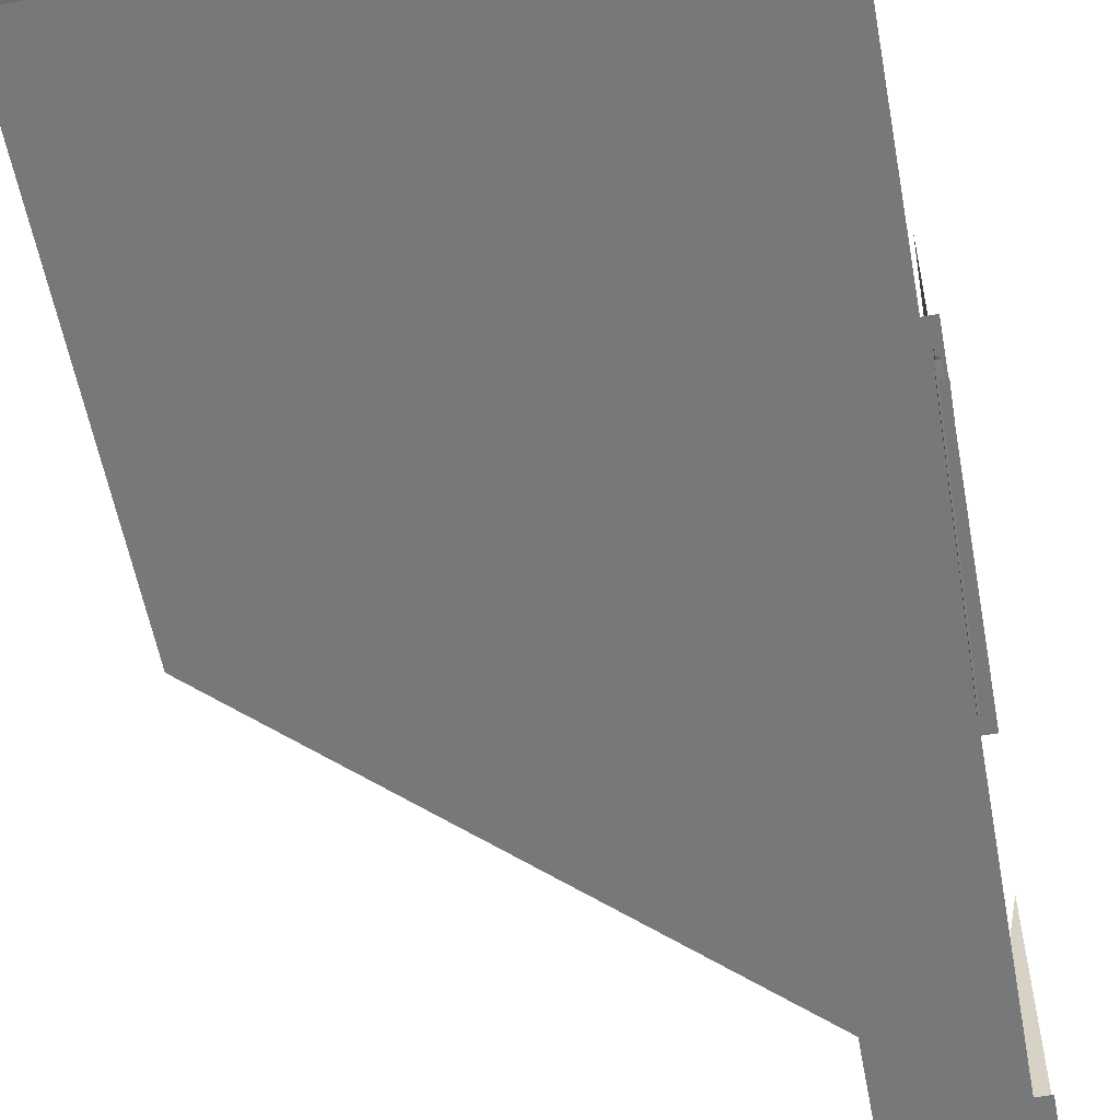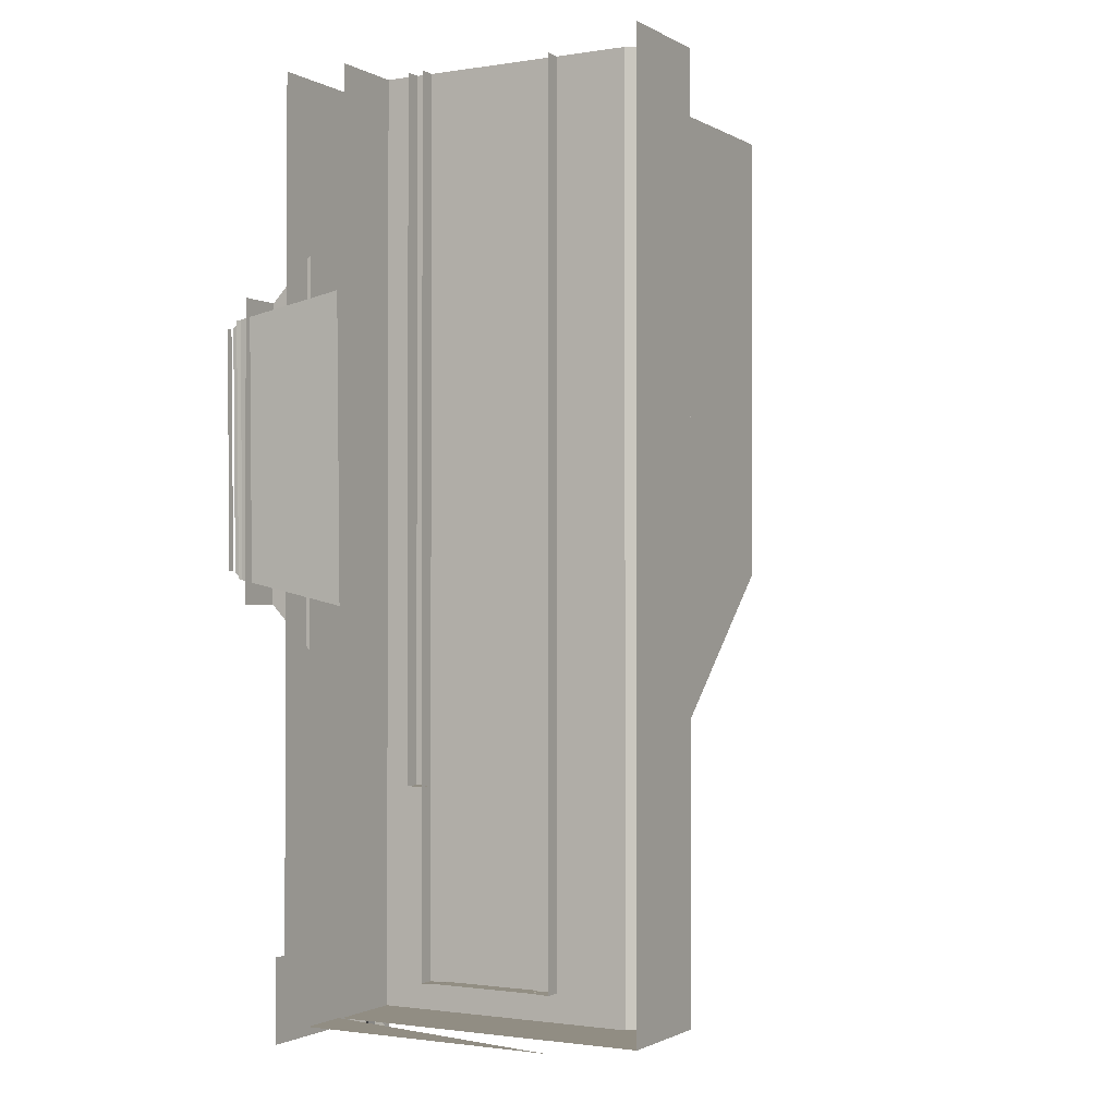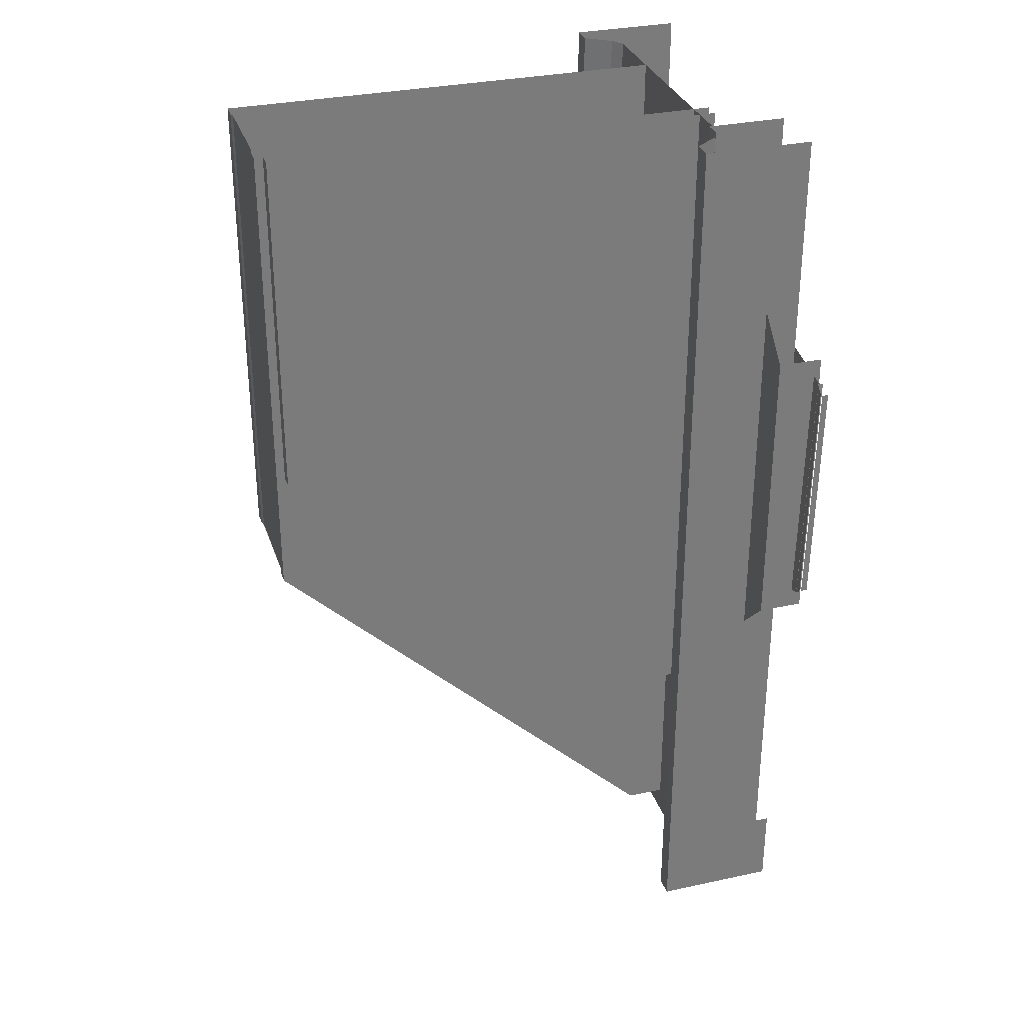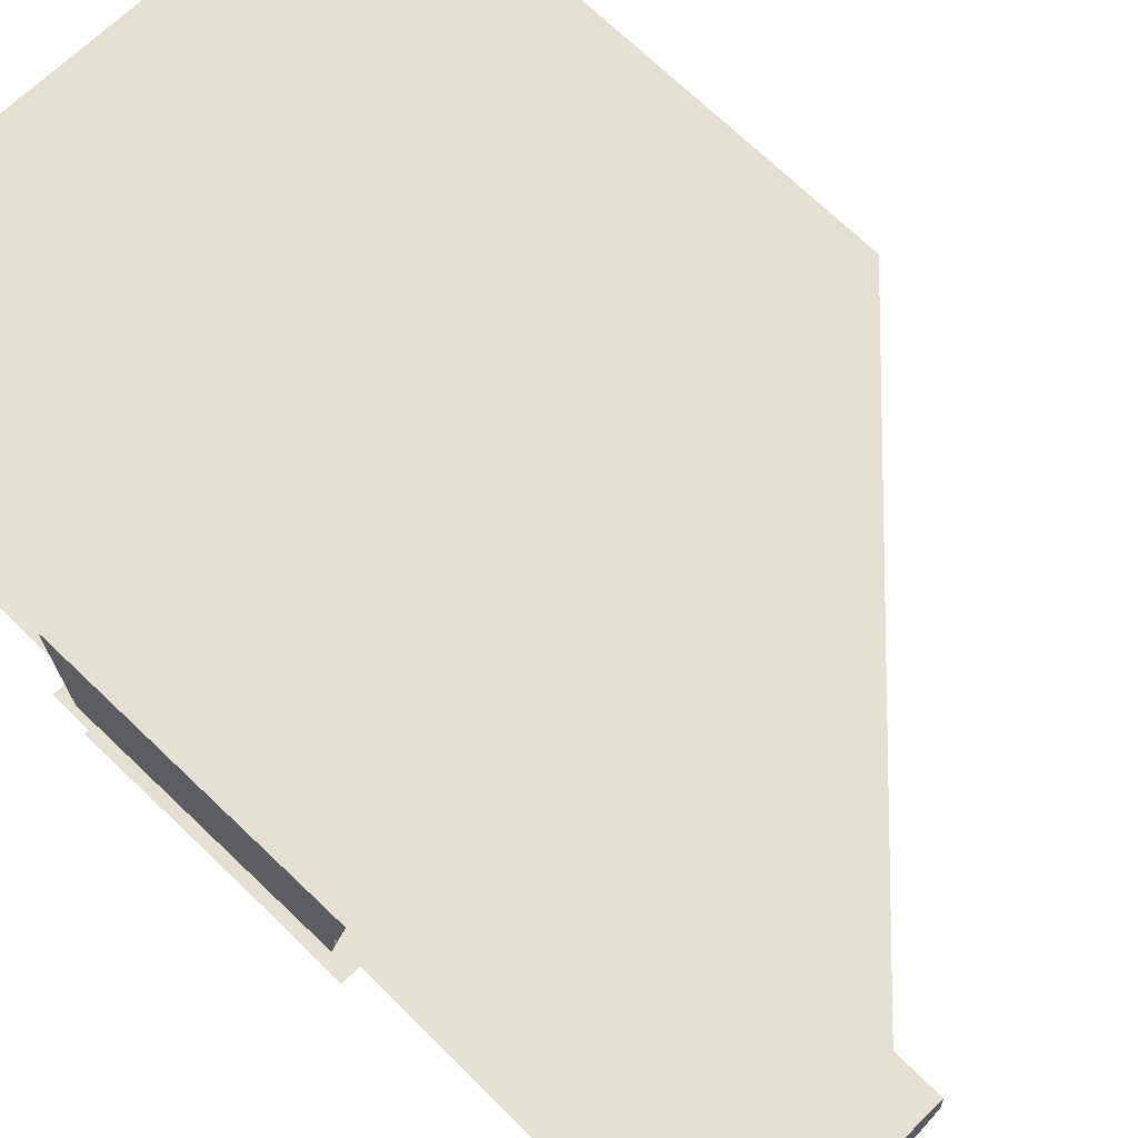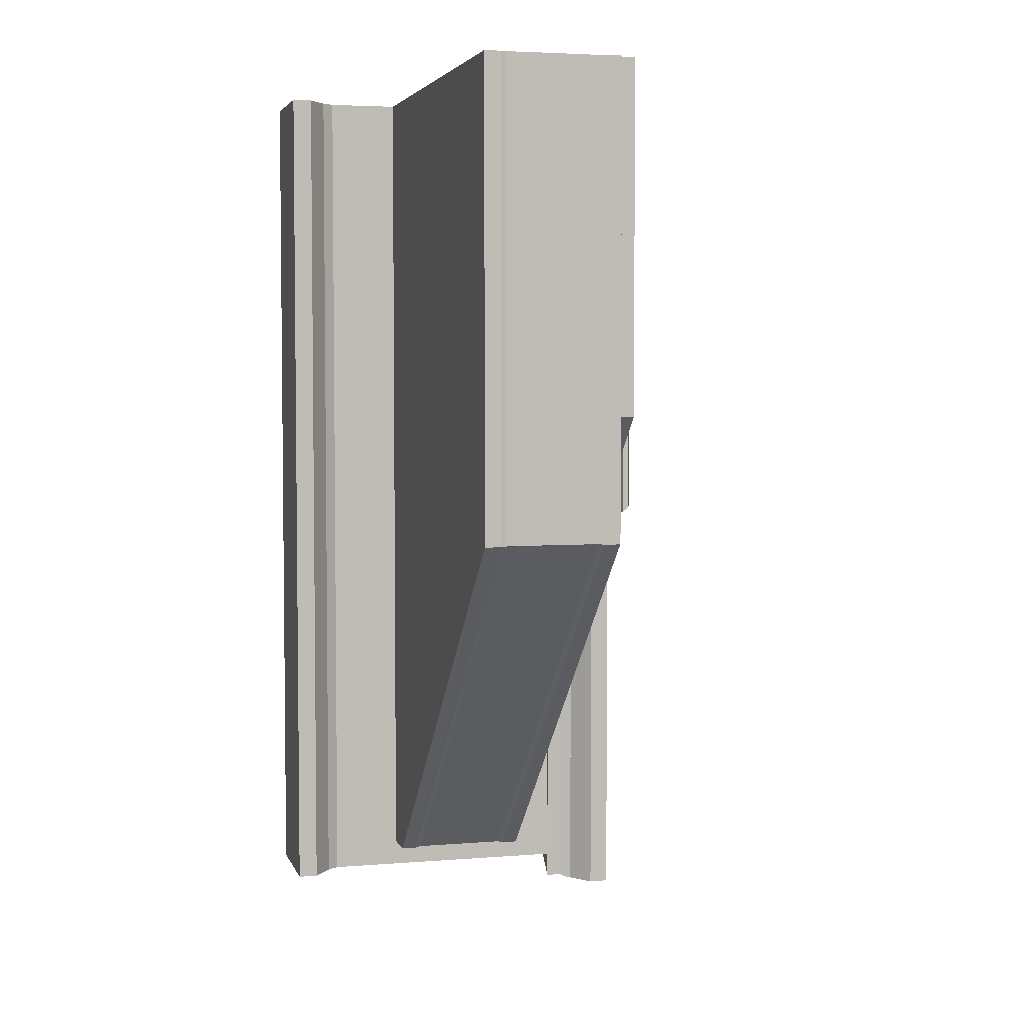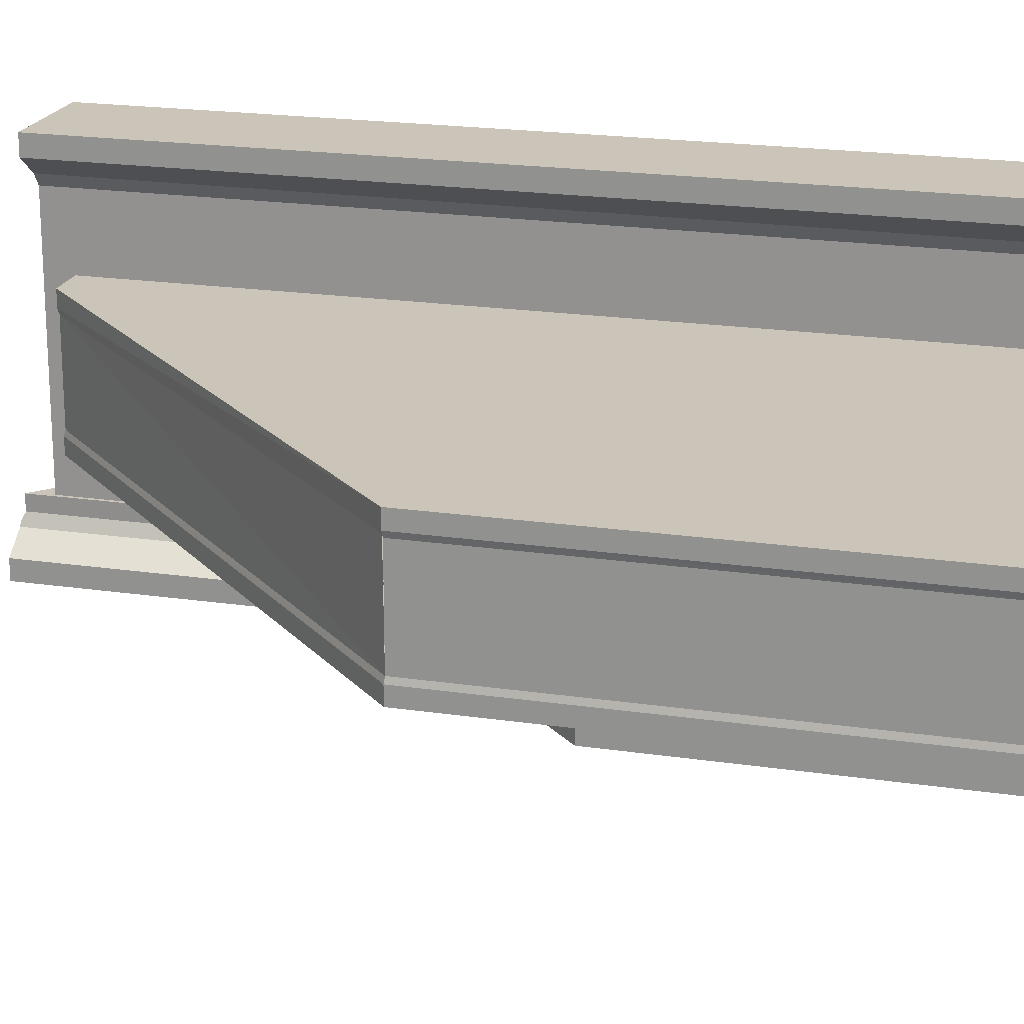
<metadata>
{"format":"obj","ext":"obj","renderer":"f3d","projection":"perspective","resolution":1024,"background":"white","views":[{"elev":-57.3,"azim":10.5,"up":"+Y"},{"elev":-1.3,"azim":119.1,"up":"+Z"},{"elev":31.6,"azim":-17.1,"up":"+Z"},{"elev":66.2,"azim":135.3,"up":"+Y"},{"elev":4.3,"azim":-104.7,"up":"+Z"},{"elev":20.3,"azim":-74.8,"up":"+Y"}]}
</metadata>
<code>
g
v 2955 1724 -2.263e+04
v 2885 1724 -2.263e+04
v 2955 2010 -2.263e+04
v 2854 2010 -2.263e+04
v 2885 1964 -2.263e+04
v 2877 1975 -2.263e+04
v 2854 1992 -2.263e+04
v 2955 1964 -2.263e+04
v 2955 1975 -2.263e+04
v 2955 1992 -2.263e+04
v 2955 1724 -22579
v 2882 1724 -2.265e+04
v 2955 1662 -22579
v 2965 1604 -2.202e+04
v 2959 1720 -2.2e+04
v 2955 1720 -2.227e+04
v 2955 1614 -2.225e+04
v 2959 1614 -2.202e+04
v 2959 1613 -2.225e+04
v 2963 1613 -2.202e+04
v 2954 1612 -2.225e+04
v 2958 1612 -2.202e+04
v 2955 1605 -2.224e+04
v 2958 1606 -2.202e+04
v 2923 1666 -2.231e+04
v 2923 1666 -2.196e+04
v 2923 1625 -2.2e+04
v 2900 1772 -2.243e+04
v 2900 1755 -2.243e+04
v 2799 1755 -2.243e+04
v 2799 1772 -2.243e+04
v 2482 1772 -2.212e+04
v 2482 1755 -2.212e+04
v 2474 1883 -2.224e+04
v 2474 1897 -2.224e+04
v 2849 1883 -22603
v 2849 1897 -22603
v 2849 1784 -22603
v 2900 1787 -2.26e+04
v 2900 1770 -22603
v 2849 1770 -22603
v 2474 1770 -2.224e+04
v 2474 1784 -2.224e+04
v 2900 1897 -22603
v 2900 1880 -2.26e+04
v 2474 1880 -2.224e+04
v 2850 1878 -2.26e+04
v 2850 1789 -2.26e+04
v 2475 1789 -2.224e+04
v 2486 1897 -2.223e+04
v 2900 2134 -2.221e+04
v 2900 2134 -2.221e+04
v 2487 1896 -2.223e+04
v 2487 1897 -2.223e+04
v 2900 2135 -2.221e+04
v 2487 1897 -2.223e+04
v 2900 2135 -2.221e+04
v 2475 1856 -2.18e+04
v 2475 1807 -2.18e+04
v 2955 1724 -2.263e+04
v 2885 1724 -2.263e+04
v 2885 1724 -2.263e+04
v 2955 2010 -2.263e+04
v 2854 2010 -2.263e+04
v 2854 2010 -2.263e+04
v 2885 1964 -2.263e+04
v 2885 1964 -2.263e+04
v 2877 1975 -2.263e+04
v 2877 1975 -2.263e+04
v 2854 1992 -2.263e+04
v 2854 1992 -2.263e+04
v 2882 1724 -2.265e+04
v 2882 1709 -2.265e+04
v 2882 1709 -2.265e+04
v 2882 1709 -2.131e+04
v 2961 1604 -22240
v 2955 1614 -2.225e+04
v 2959 1614 -2.202e+04
v 2959 1613 -2.225e+04
v 2963 1613 -2.202e+04
v 2954 1612 -2.225e+04
v 2958 1612 -2.202e+04
v 2954 1606 -22241
v 2958 1605 -2.202e+04
v 2955 1604 -2.224e+04
v 2959 1604 -2.202e+04
v 2923 1625 -2.227e+04
v 2923 1625 -2.227e+04
v 2923 1625 -2.2e+04
v 2965 1625 -2.227e+04
v 2965 1625 -2.2e+04
v 2922 1697 -2.264e+04
v 2900 1755 -2.243e+04
v 2799 1755 -2.243e+04
v 2799 1755 -2.243e+04
v 2799 1772 -2.243e+04
v 2482 1772 -2.212e+04
v 2482 1755 -2.212e+04
v 2482 1755 -2.212e+04
v 2474 1883 -2.224e+04
v 2474 1897 -2.224e+04
v 2474 1897 -2.224e+04
v 2849 1883 -22603
v 2849 1897 -22603
v 2849 1897 -22603
v 2849 1784 -22603
v 2900 1770 -22603
v 2849 1770 -22603
v 2849 1770 -22603
v 2474 1770 -2.224e+04
v 2474 1770 -2.224e+04
v 2474 1784 -2.224e+04
v 2900 1897 -22603
v 2475 1878 -2.224e+04
v 2475 1878 -2.224e+04
v 2850 1878 -2.26e+04
v 2850 1789 -2.26e+04
v 2475 1789 -2.224e+04
v 2487 1896 -2.223e+04
v 2487 1896 -2.223e+04
v 2486 1897 -2.223e+04
v 2900 2136 -2.221e+04
v 2877 1698 -2.266e+04
v 2877 1698 -2.266e+04
v 2854 1681 -2.266e+04
v 2854 1662 -2.266e+04
v 2879 1662 -2.266e+04
v 2968 1662 -22579
v 2968 1662 -2.266e+04
v 2968 1933 -2.264e+04
v 2968 1697 -2.264e+04
v 2854 1681 -2.266e+04
v 2879 1701 -2.266e+04
v 2854 1662 -2.266e+04
v 2482 1755 -2.18e+04
v 2548 1755 -2.18e+04
v 2900 1897 -2.18e+04
v 2866 1897 -2.18e+04
v 2885 1724 -2.18e+04
v 2955 1724 -2.18e+04
v 2955 2010 -2.18e+04
v 2871 2010 -2.18e+04
v 2885 1964 -2.18e+04
v 2885 1724 -2.18e+04
v 2877 1975 -2.18e+04
v 2854 1992 -2.18e+04
v 2877 1975 -2.18e+04
v 2854 2010 -2.18e+04
v 2854 1992 -2.18e+04
v 2955 1724 -2.18e+04
v 2882 1724 -2.18e+04
v 2893 1662 -2.18e+04
v 2955 1662 -2.18e+04
v 2882 1724 -2.18e+04
v 2882 1709 -2.18e+04
v 2900 1755 -2.18e+04
v 2482 1772 -2.18e+04
v 2482 1755 -2.18e+04
v 2474 1897 -2.18e+04
v 2474 1883 -2.18e+04
v 2474 1784 -2.18e+04
v 2474 1770 -2.18e+04
v 2474 1883 -2.18e+04
v 2475 1878 -2.18e+04
v 2474 1784 -2.18e+04
v 2475 1878 -2.18e+04
v 2475 1789 -2.18e+04
v 2660 1770 -2.18e+04
v 2685 1770 -2.18e+04
v 2900 1770 -2.18e+04
v 2562 1897 -2.18e+04
v 2474 1897 -2.18e+04
v 2475 1856 -2.18e+04
v 2475 1807 -2.18e+04
v 2474 1770 -2.18e+04
v 2475 1789 -2.18e+04
v 2885 1964 -2.18e+04
v 2854 2010 -2.18e+04
v 2877 1698 -2.18e+04
v 2854 1681 -2.18e+04
v 2854 1674 -2.18e+04
v 2854 1662 -2.18e+04
v 2854 1681 -2.18e+04
v 2880 1705 -2.18e+04
v 2854 1662 -2.18e+04
v 2882 1709 -2.18e+04
v 2880 1705 -2.18e+04
v 2877 1698 -2.18e+04
g u2NEBuild11
f 5 60 8
f 5 9 69
f 69 10 71
f 4 10 63
f 15 18 17
f 78 80 19
f 82 81 79
f 22 24 83
f 86 14 76
f 25 27 87
f 88 91 90
f 93 31 95
f 97 30 96
f 36 35 46
f 38 107 39
f 106 112 42
f 104 45 44
f 47 36 46
f 117 38 39
f 48 118 112
f 47 46 118
f 116 39 45
f 116 45 103
f 47 118 48
f 48 112 106
f 108 106 42
f 86 76 85
f 22 83 21
f 20 82 79
f 78 19 77
f 15 17 16
f 13 129 127
f 92 131 130
f 134 13 127
f 13 128 129
f 135 136 99
f 113 138 37
f 140 61 139
f 142 3 141
f 144 66 143
f 147 70 146
f 149 65 148
f 11 151 12
f 152 153 13
f 72 155 74
f 94 156 29
f 32 158 33
f 160 101 159
f 162 43 161
f 164 100 163
f 114 167 49
f 41 169 40
f 169 170 40
f 171 172 102
f 173 59 58
f 37 171 102
f 111 168 41
f 49 165 43
f 177 68 145
f 142 178 64
f 124 180 125
f 132 181 126
f 133 184 123
f 134 152 13
f 73 184 133
f 187 188 123
f 73 186 184
f 185 152 134
f 132 183 181
f 181 182 126
f 124 179 180
f 67 68 177
f 49 176 165
f 175 168 111
f 37 138 171
f 173 174 59
f 168 169 41
f 114 166 167
f 115 100 164
f 110 43 162
f 34 101 160
f 32 157 158
f 99 136 94
f 94 136 156
f 72 154 155
f 11 150 151
f 7 65 149
f 6 70 147
f 62 66 144
f 64 3 142
f 1 61 140
f 113 137 138
f 116 117 39
f 104 103 45
f 38 109 107
f 36 105 35
f 97 98 30
f 28 31 93
f 89 91 88
f 26 27 25
f 71 10 4
f 69 9 10
f 5 8 9
f 2 60 5

</code>
